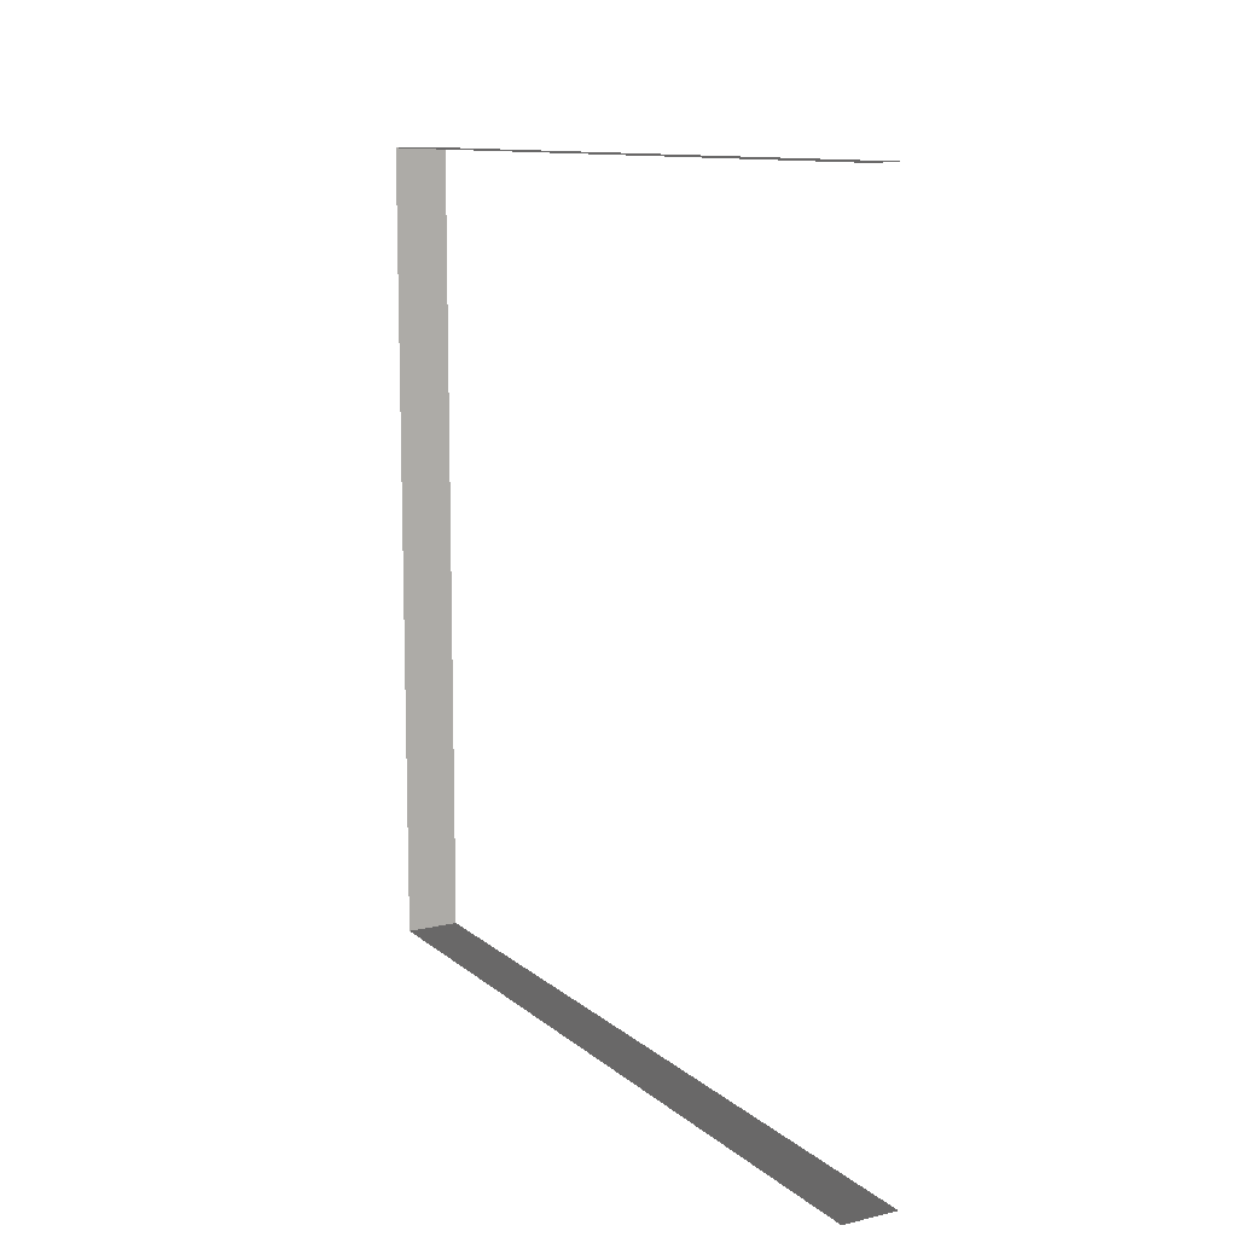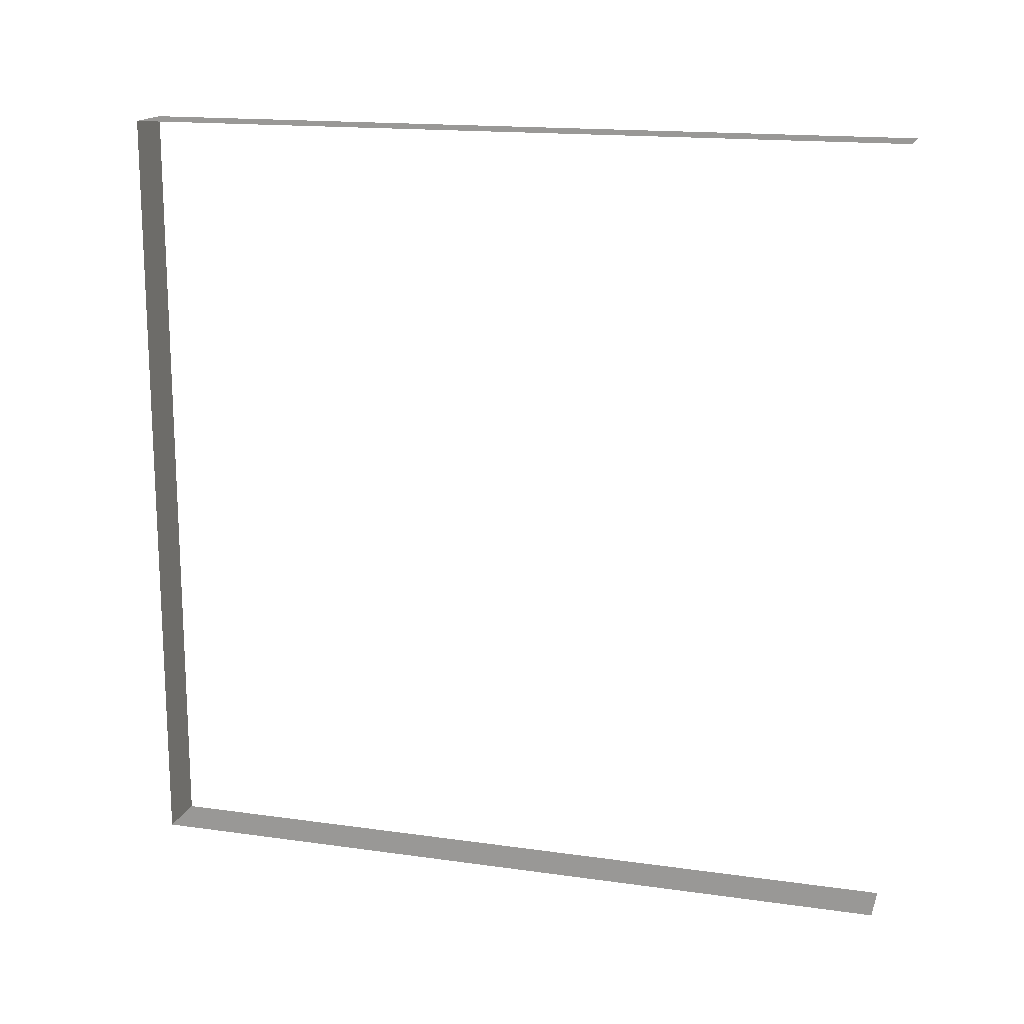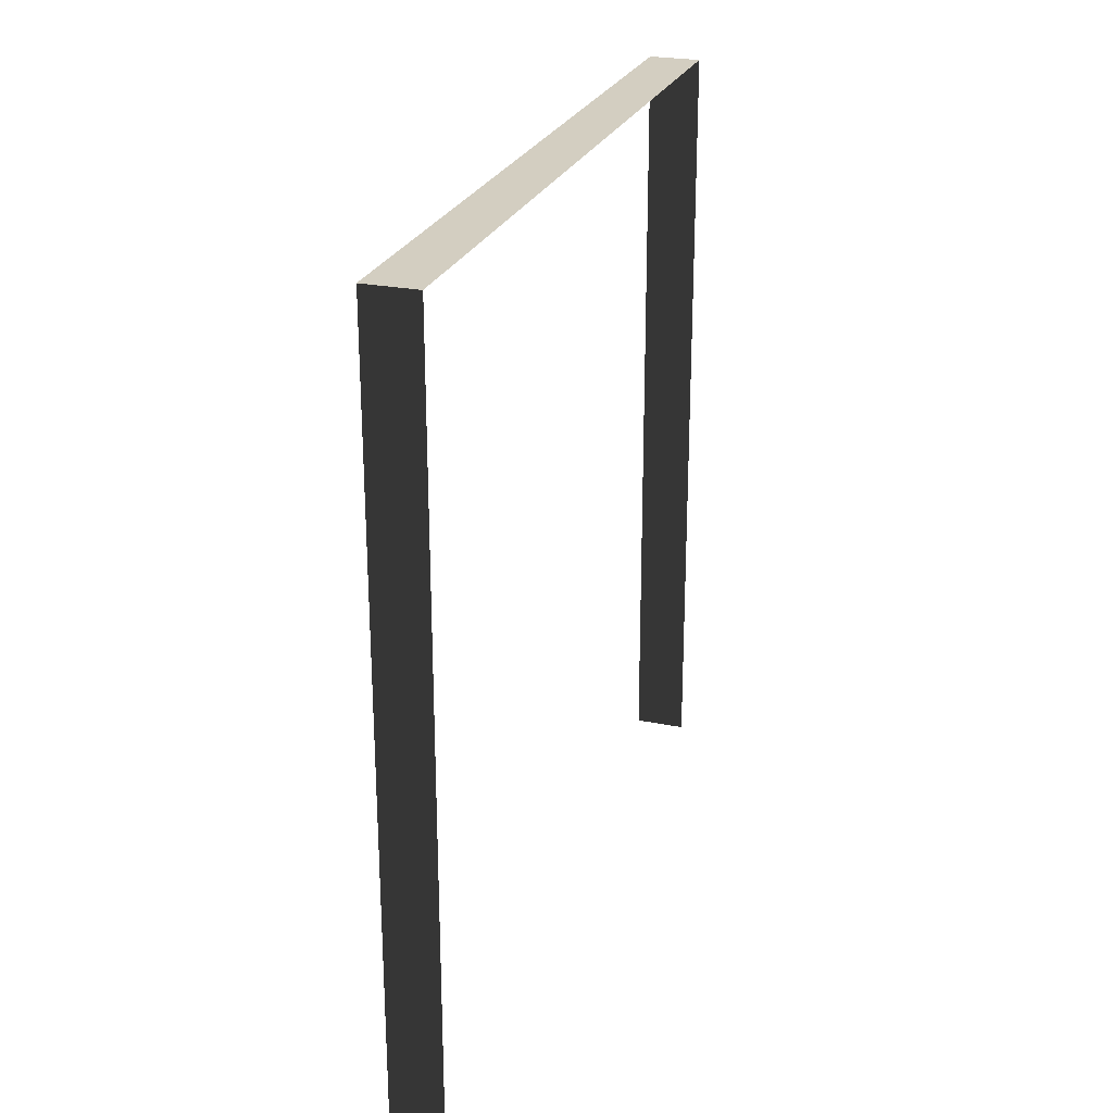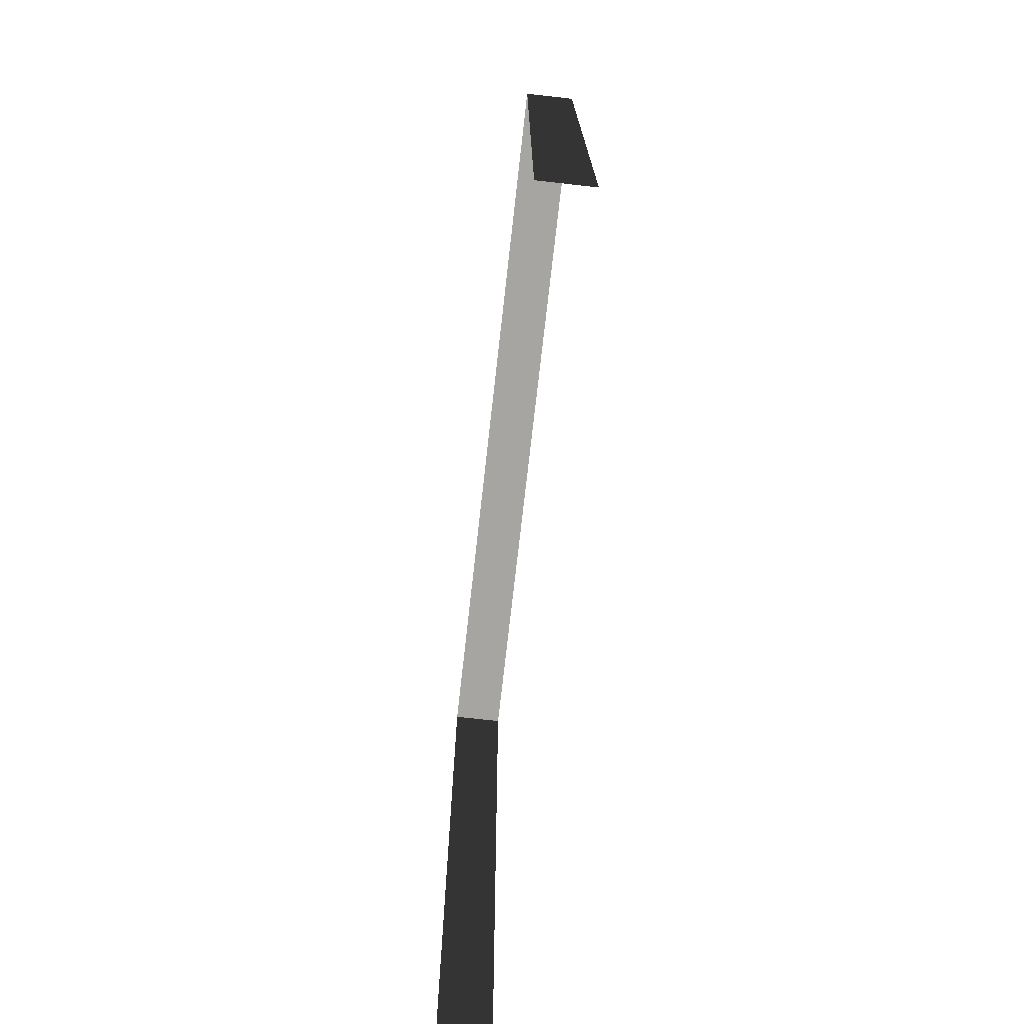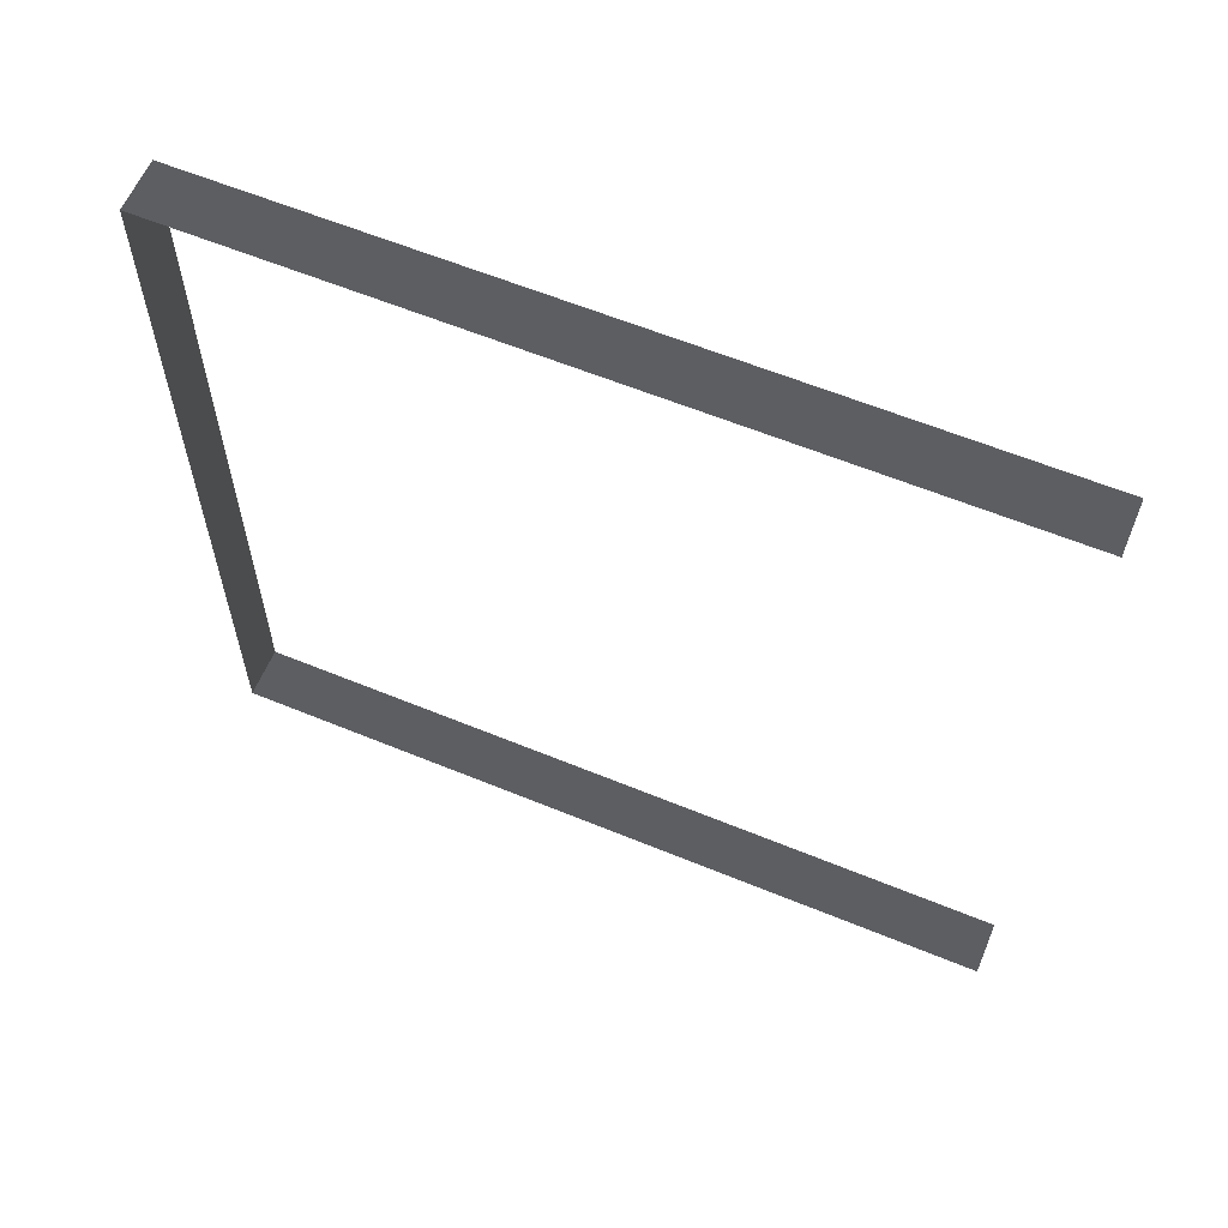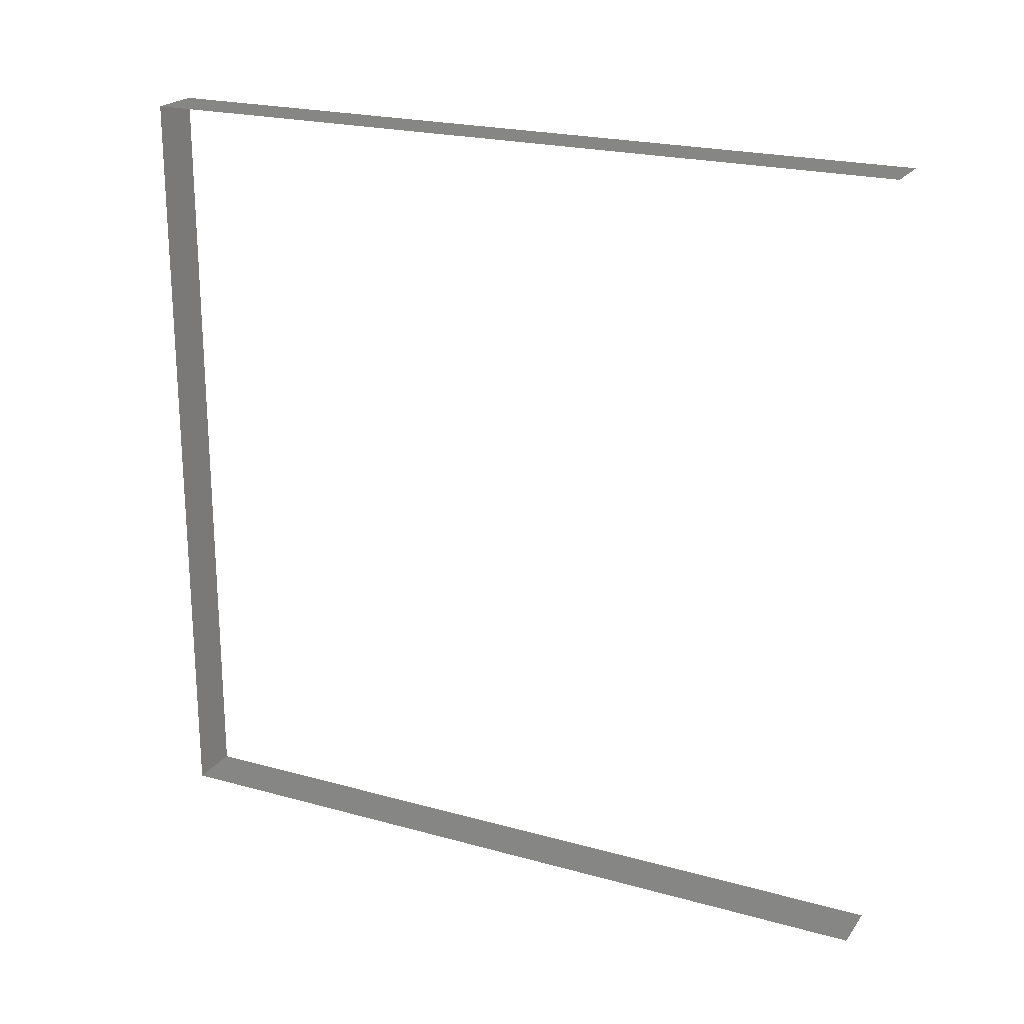
<metadata>
{"format":"obj","ext":"obj","renderer":"f3d","projection":"perspective","resolution":1024,"background":"white","views":[{"elev":11.5,"azim":-29.0,"up":"+Z"},{"elev":16.2,"azim":-73.7,"up":"+Z"},{"elev":25.1,"azim":18.1,"up":"+Y"},{"elev":-73.6,"azim":173.6,"up":"+Y"},{"elev":60.6,"azim":-67.2,"up":"+Z"},{"elev":21.7,"azim":-63.9,"up":"+Z"}]}
</metadata>
<code>
v -0.2 3 3
v -4.283e-06 3 5.287e-06
v -4.556e-06 3 3
v -0.2 3 4.572e-06
v -0.2 3 4.572e-06
v -4.283e-06 -1.397e-07 5.418e-06
v -4.283e-06 3 5.287e-06
v -0.2 -1.397e-07 4.703e-06
v -4.556e-06 3 3
v -0.2 -4.167e-07 3
v -0.2 3 3
v -4.556e-06 -4.167e-07 3
g wall10_11074_1597
f 1 3 2
f 2 4 1
f 5 7 6
f 6 8 5
f 9 11 10
f 10 12 9

</code>
